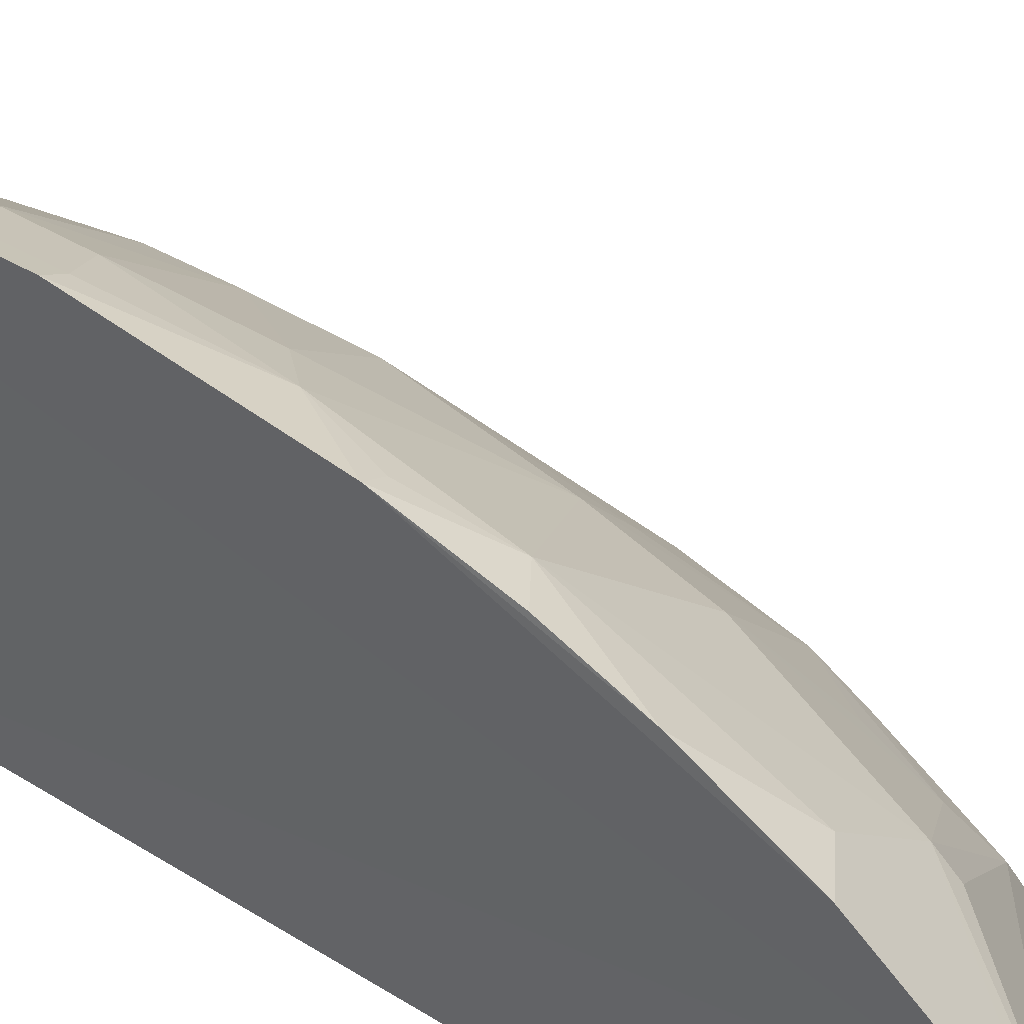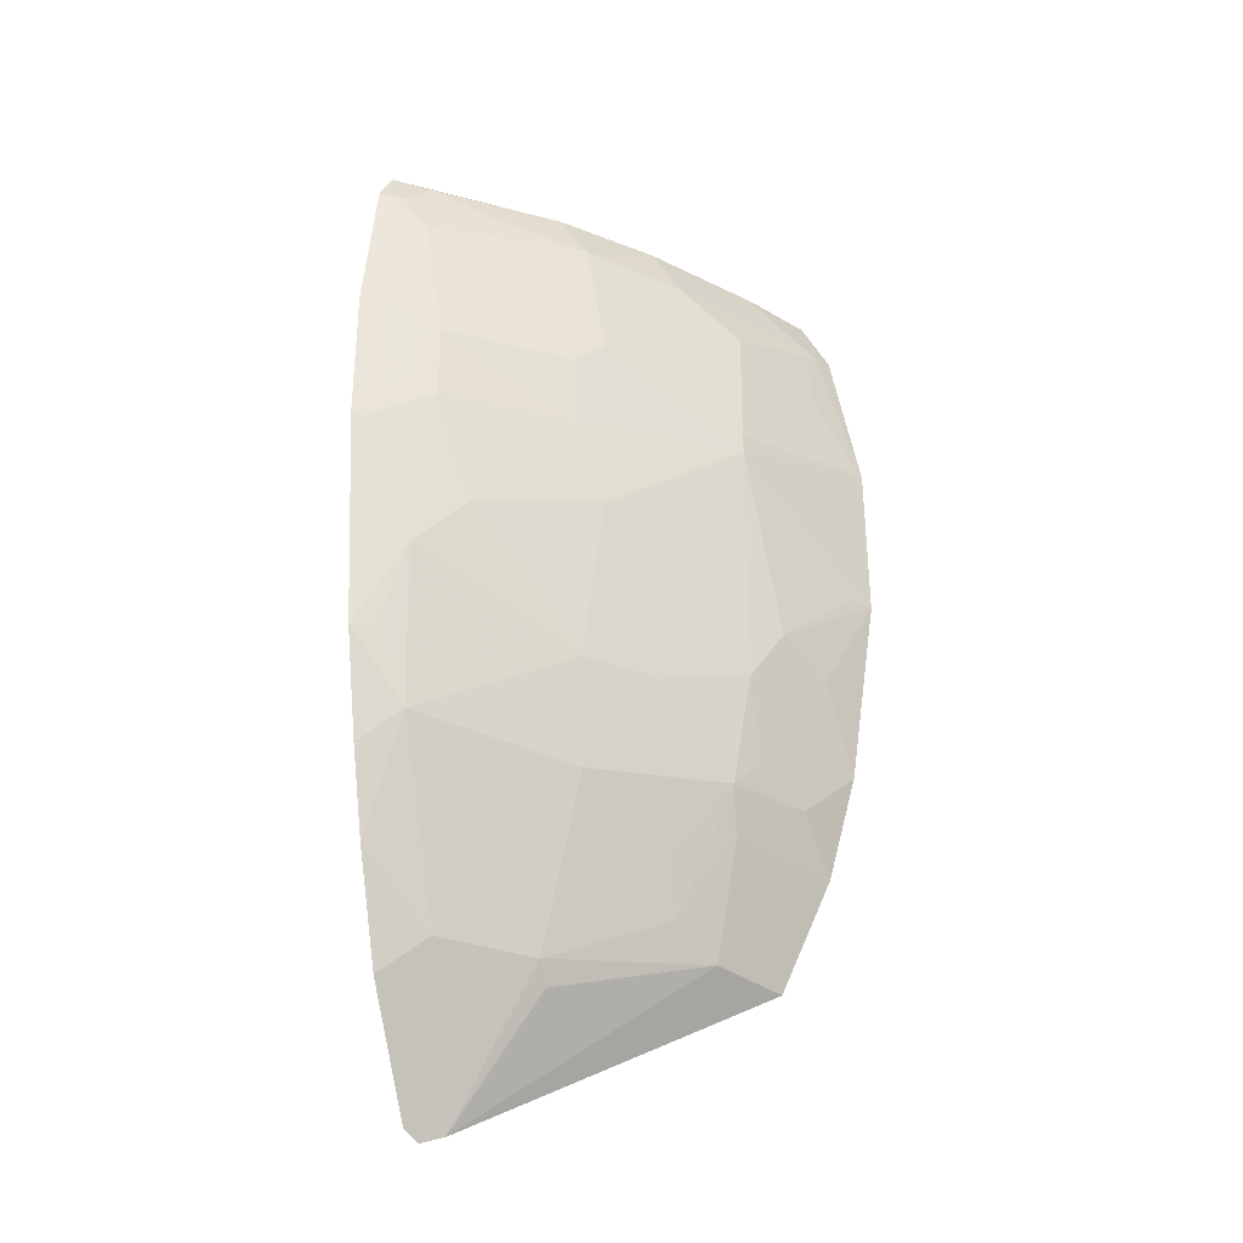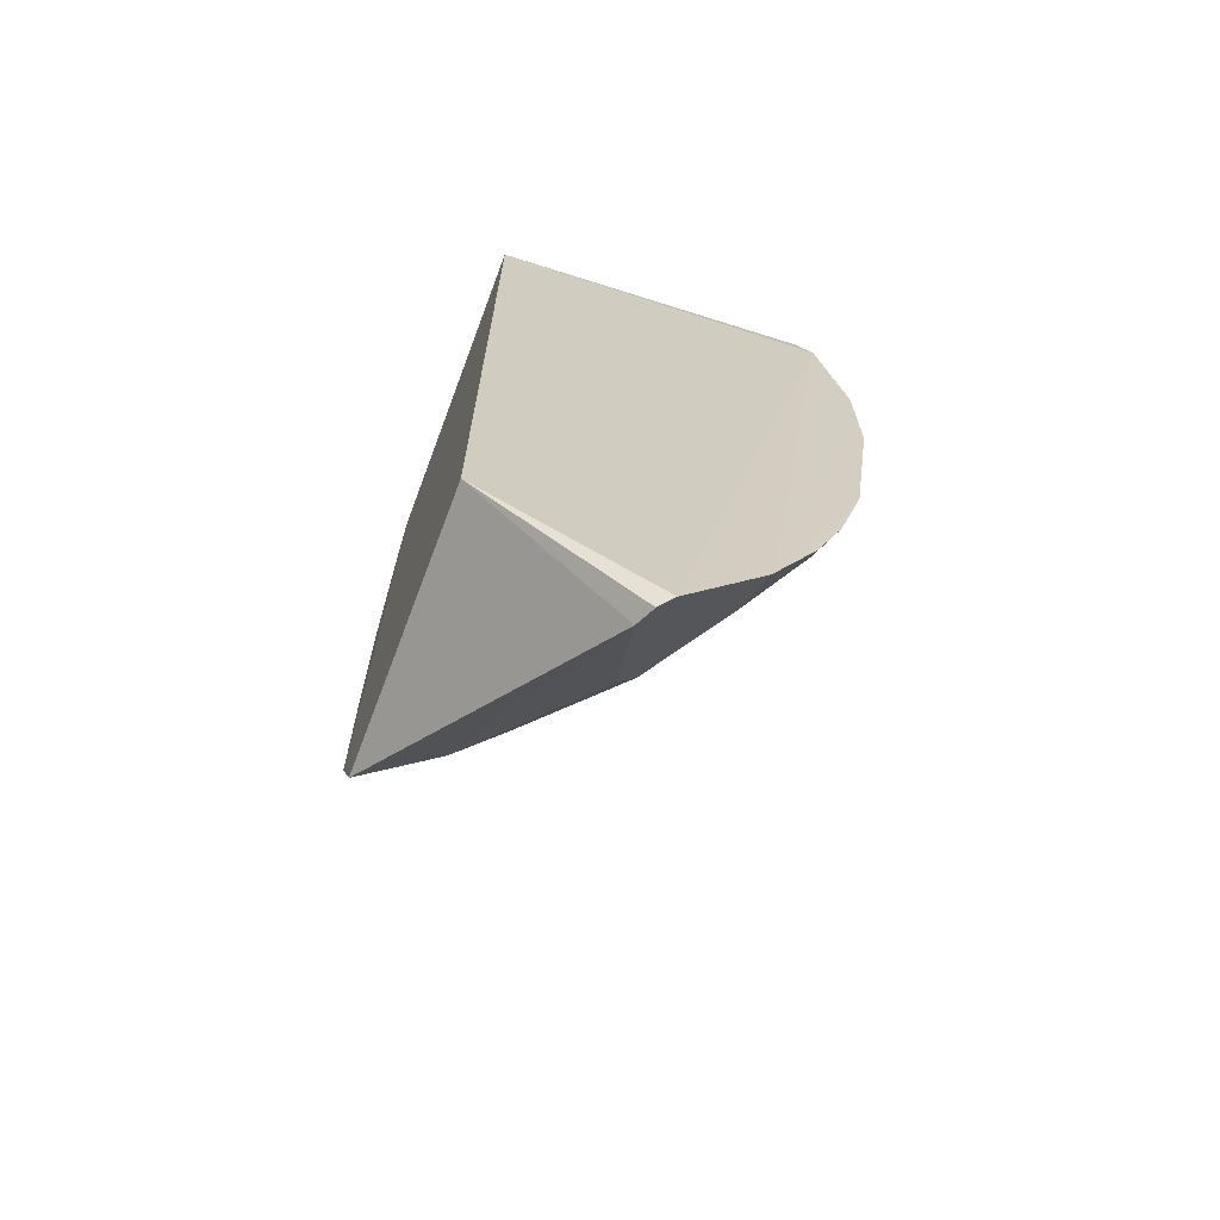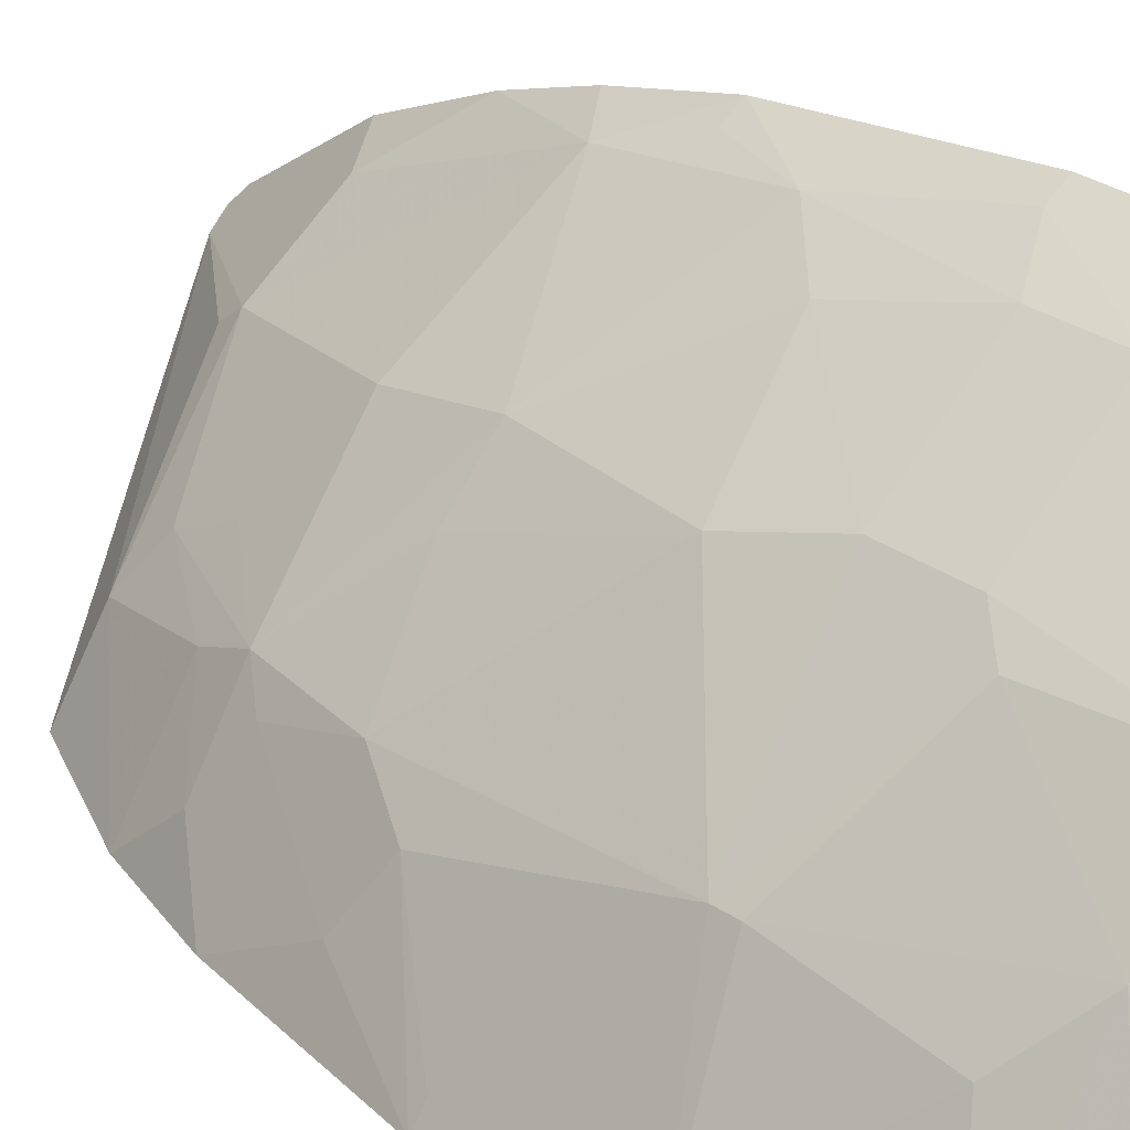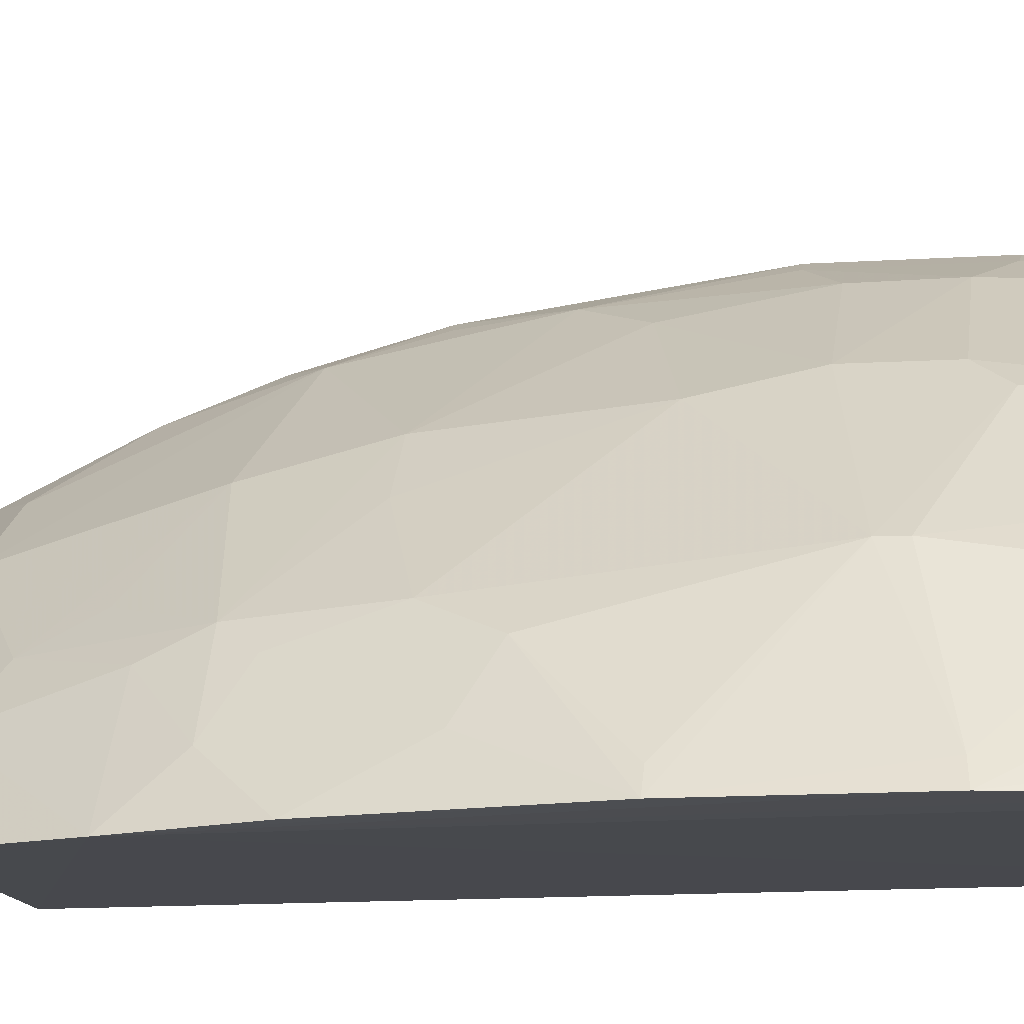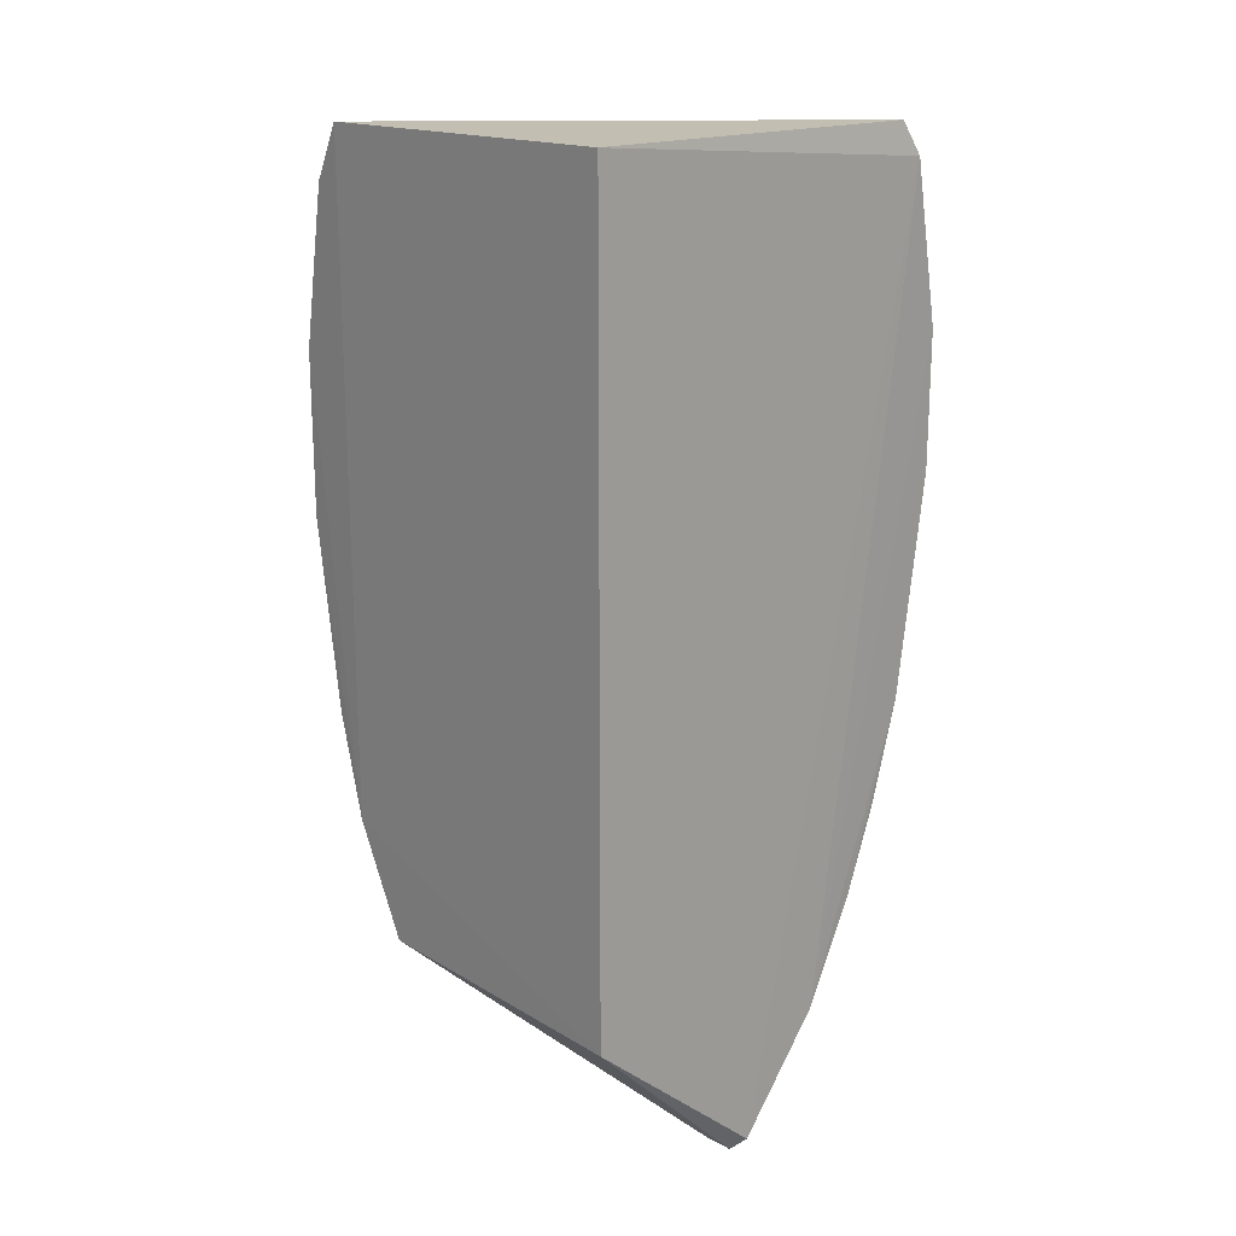
<metadata>
{"format":"obj","ext":"obj","renderer":"f3d","projection":"perspective","resolution":1024,"background":"white","views":[{"elev":37.9,"azim":128.8,"up":"+Y"},{"elev":-31.3,"azim":-162.8,"up":"+Z"},{"elev":-68.3,"azim":71.5,"up":"+Z"},{"elev":30.8,"azim":-45.2,"up":"+Y"},{"elev":-14.3,"azim":-81.3,"up":"+Y"},{"elev":19.6,"azim":48.5,"up":"+Z"}]}
</metadata>
<code>
v -0.2257 0.1904 0.1894
v -0.218 0.2853 -0.3328
v -0.2189 0.3892 0.1678
v -0.2175 0.33 -0.2717
v -0.442 0.1836 -0.02215
v -0.2257 0.1904 -0.25
v -0.3589 0.2244 -0.2423
v -0.4106 0.1833 0.1833
v -0.2879 0.2926 -0.2572
v -0.3825 0.1843 -0.2459
v -0.2216 0.3794 0.1856
v -0.3308 0.3273 0.08075
v -0.2348 0.2726 -0.3346
v -0.4043 0.2093 -0.1555
v -0.4104 0.1826 -0.1841
v -0.389 0.2549 0.1261
v -0.2468 0.384 -0.0648
v -0.3199 0.3265 0.1511
v -0.2881 0.2831 -0.2687
v -0.2232 0.2778 -0.3384
v -0.3883 0.2541 -0.0947
v -0.4416 0.1835 0.06649
v -0.4265 0.1833 -0.1265
v -0.3746 0.2399 -0.1819
v -0.2581 0.3854 0.06576
v -0.2191 0.3892 -0.1112
v -0.2427 0.3701 0.1801
v -0.3914 0.2666 0.05044
v -0.3881 0.2243 0.1795
v -0.3312 0.3273 -0.02168
v -0.426 0.1834 0.1531
v -0.4196 0.2092 -0.07963
v -0.3769 0.2515 -0.1556
v -0.345 0.2496 -0.2266
v -0.2459 0.3839 0.1416
v -0.3186 0.3398 0.06569
v -0.2191 0.4048 0.08177
v -0.2427 0.3687 -0.1513
v -0.2314 0.384 0.1654
v -0.361 0.282 0.1497
v -0.4037 0.239 -0.06434
v -0.435 0.1946 0.0655
v -0.3029 0.3241 0.1798
v -0.2582 0.3852 0.0239
v -0.3917 0.2667 0.03889
v -0.4204 0.1952 0.1502
v -0.3886 0.2392 -0.1402
v -0.3181 0.3234 -0.1099
v -0.315 0.3106 -0.1662
v -0.273 0.355 0.1649
v -0.2312 0.3988 0.08102
v -0.2194 0.4051 0.008383
v -0.2186 0.3574 -0.2142
v -0.2314 0.3833 -0.1101
v -0.3447 0.2809 0.1793
v -0.2733 0.3699 -0.0367
v -0.319 0.34 0.02383
v -0.4352 0.1945 -0.0218
v -0.4192 0.2094 0.1109
v -0.3453 0.2958 -0.1099
v -0.3449 0.2647 -0.1963
v -0.2315 0.3991 0.008772
v -0.2191 0.3737 -0.1692
v -0.2445 0.3251 -0.2531
f 1 2 3
f 3 2 4
f 6 2 1
f 11 8 1
f 11 1 3
f 13 10 7
f 13 6 10
f 15 7 10
f 15 1 8
f 15 10 6
f 15 6 1
f 19 13 7
f 19 7 9
f 19 9 13
f 20 2 6
f 20 6 13
f 20 13 9
f 20 9 2
f 22 5 15
f 23 15 5
f 23 14 15
f 24 15 14
f 24 7 15
f 31 8 29
f 31 22 15
f 31 15 8
f 32 23 5
f 33 24 14
f 34 9 7
f 34 7 24
f 34 24 33
f 36 12 18
f 36 35 25
f 36 18 35
f 37 3 4
f 37 4 26
f 37 35 3
f 39 27 11
f 39 11 3
f 39 35 27
f 39 3 35
f 40 18 12
f 40 12 28
f 40 28 16
f 41 32 5
f 41 21 32
f 42 16 28
f 42 5 22
f 43 11 27
f 45 30 21
f 45 28 12
f 45 21 41
f 45 42 28
f 45 5 42
f 46 22 31
f 46 31 29
f 46 40 16
f 46 29 40
f 47 32 21
f 47 14 23
f 47 23 32
f 47 33 14
f 47 21 33
f 48 17 38
f 49 9 34
f 49 33 48
f 49 48 38
f 49 38 9
f 50 35 18
f 50 27 35
f 50 43 27
f 50 18 43
f 51 25 35
f 51 35 37
f 52 37 26
f 52 26 17
f 53 26 4
f 54 38 17
f 54 17 26
f 54 26 38
f 55 40 29
f 55 29 8
f 55 8 11
f 55 11 43
f 55 43 18
f 55 18 40
f 56 44 17
f 56 48 30
f 56 17 48
f 57 36 25
f 57 25 44
f 57 30 45
f 57 45 12
f 57 12 36
f 57 56 30
f 57 44 56
f 58 45 41
f 58 41 5
f 58 5 45
f 59 46 16
f 59 22 46
f 59 42 22
f 59 16 42
f 60 48 33
f 60 33 21
f 60 21 30
f 60 30 48
f 61 49 34
f 61 34 33
f 61 33 49
f 62 52 17
f 62 17 44
f 62 44 25
f 62 25 51
f 62 51 37
f 62 37 52
f 63 53 38
f 63 38 26
f 63 26 53
f 64 53 4
f 64 9 38
f 64 38 53
f 64 4 2
f 64 2 9

</code>
